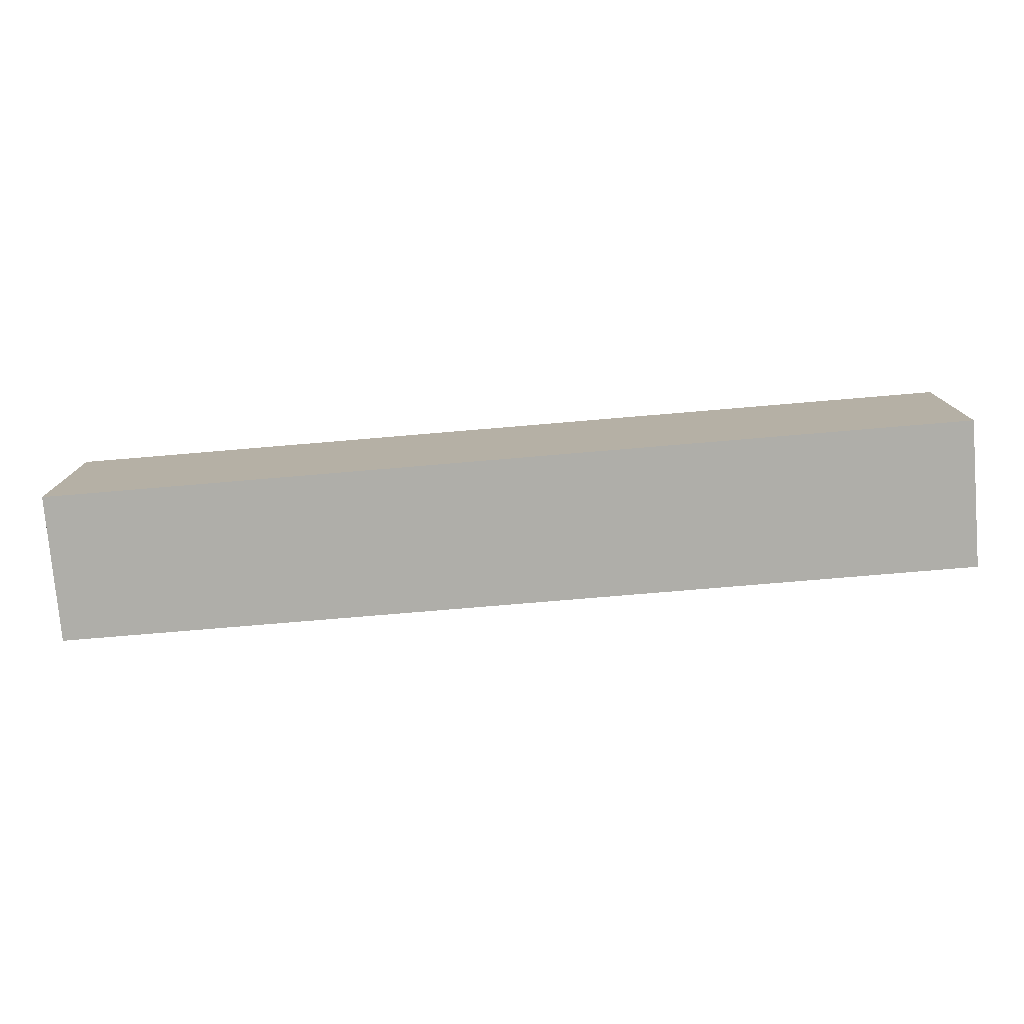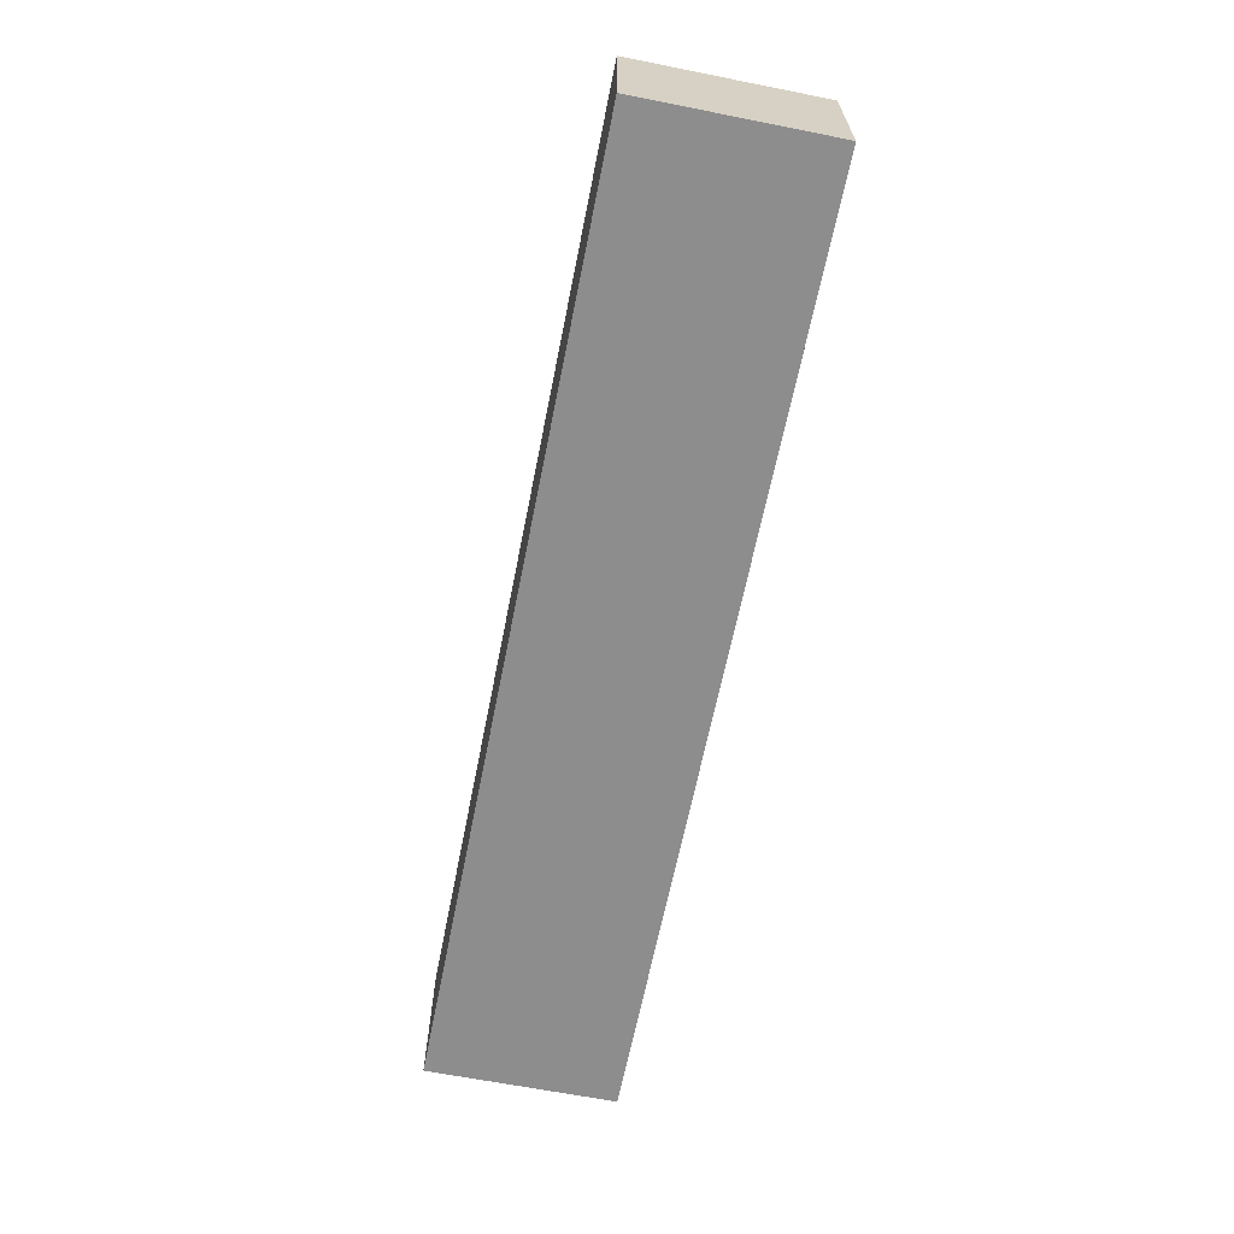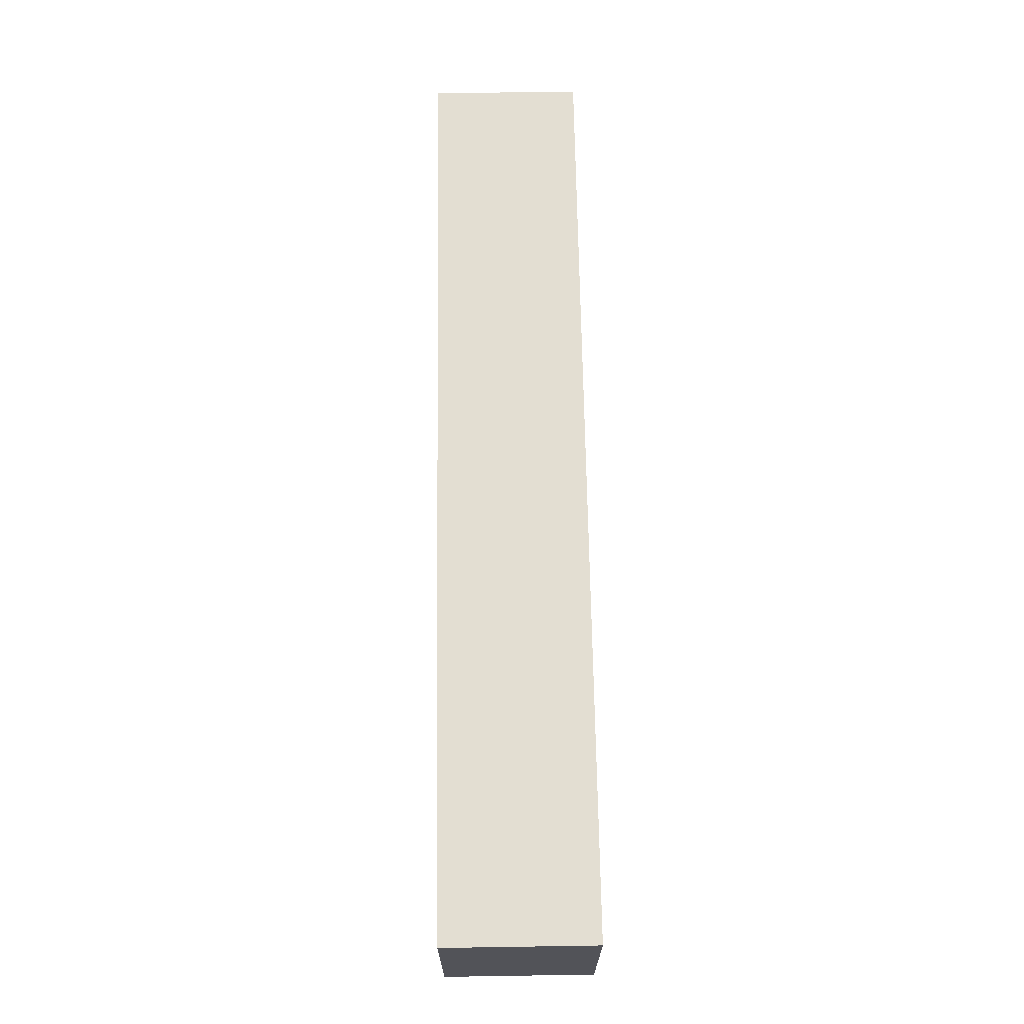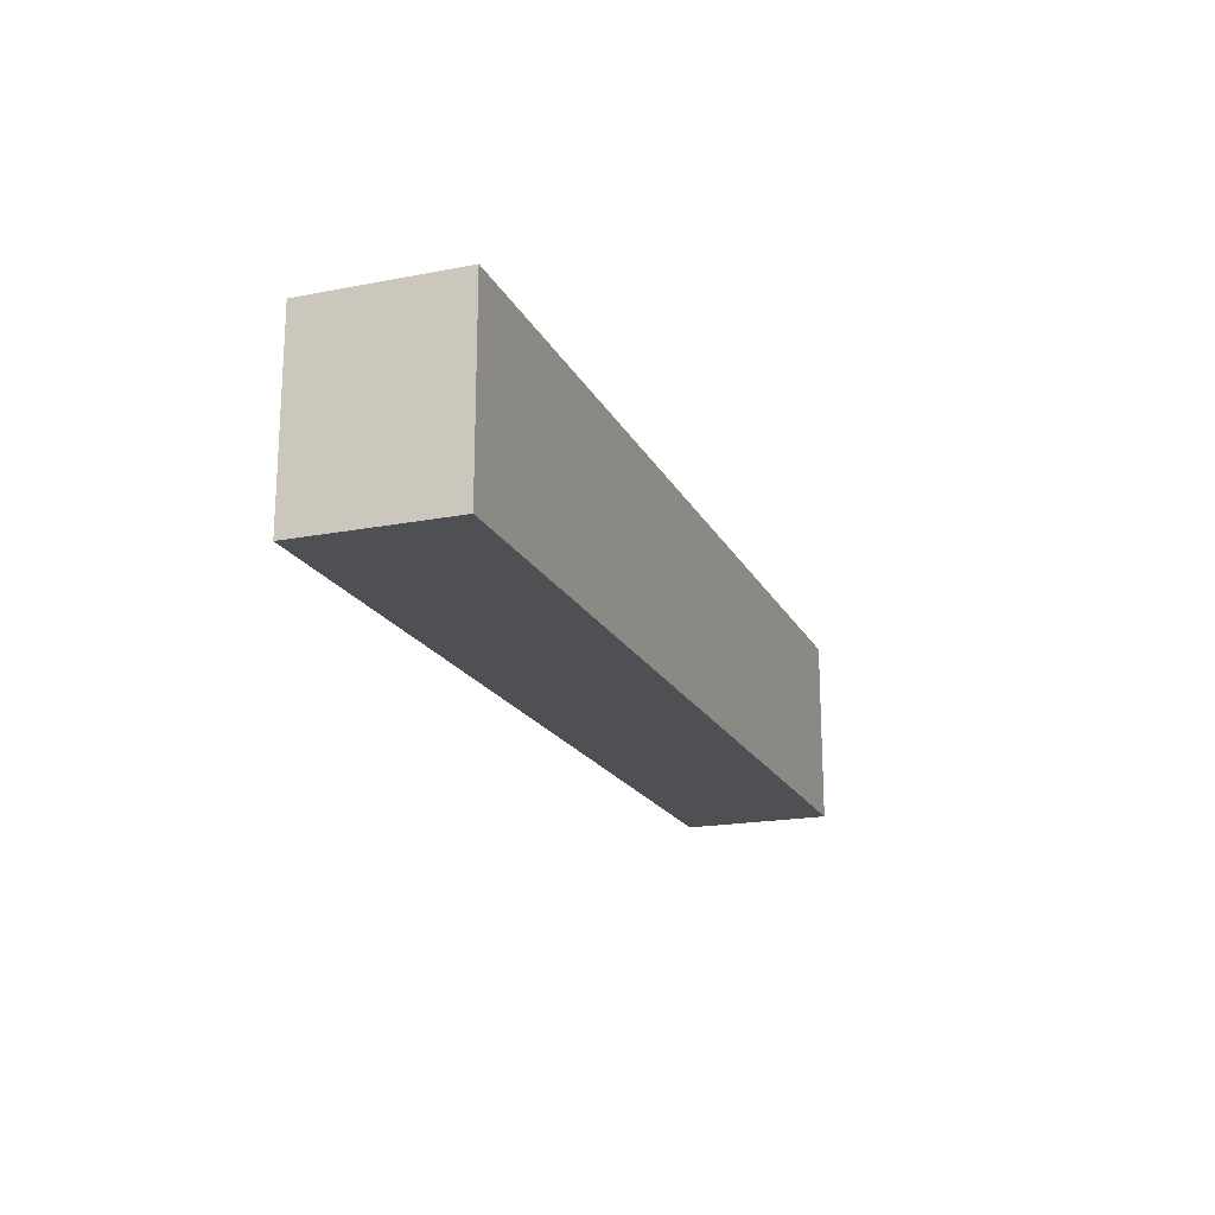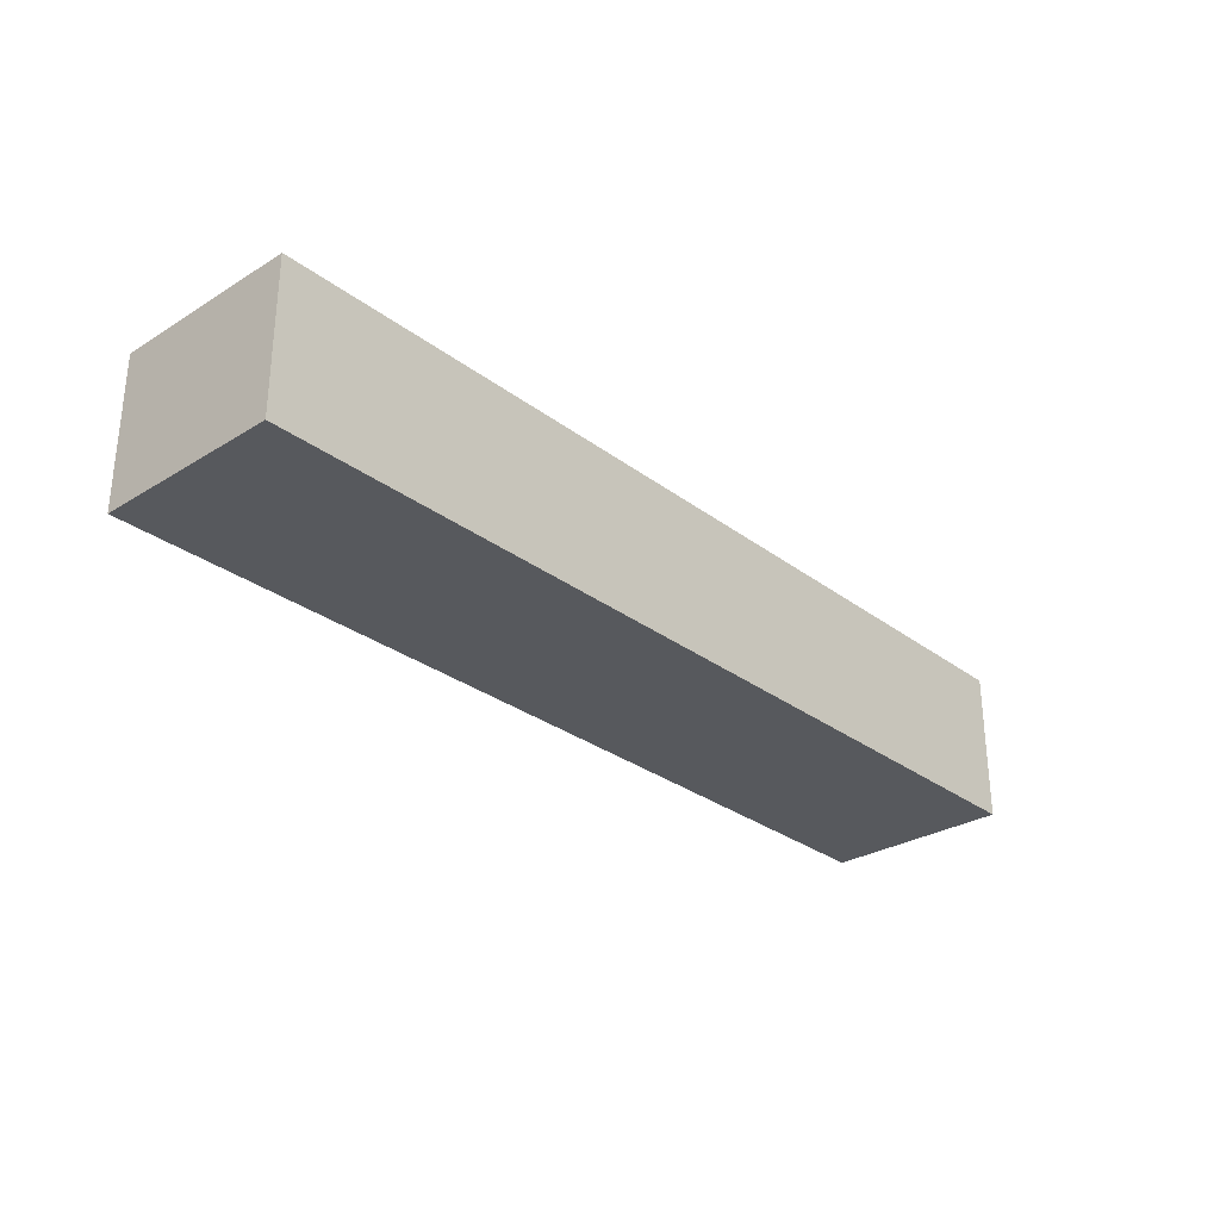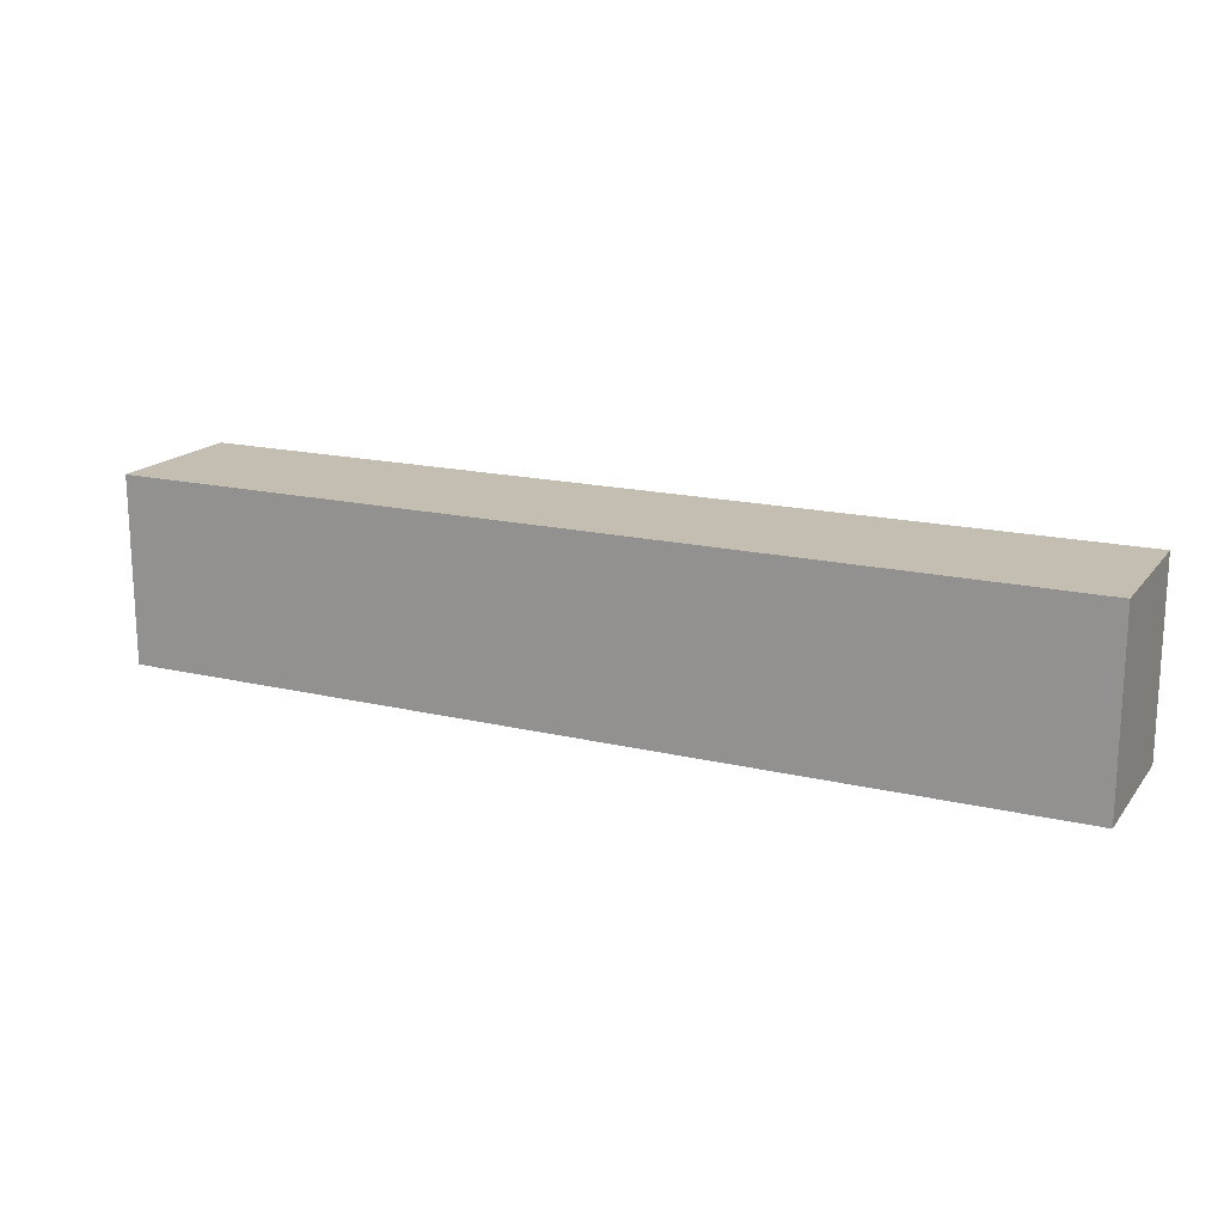
<metadata>
{"format":"obj","ext":"obj","renderer":"f3d","projection":"perspective","resolution":1024,"background":"white","views":[{"elev":-77.5,"azim":4.8,"up":"+Z"},{"elev":-64.6,"azim":-101.3,"up":"+Y"},{"elev":67.4,"azim":-90.9,"up":"+Z"},{"elev":-19.0,"azim":110.1,"up":"+Z"},{"elev":-29.4,"azim":132.2,"up":"+Y"},{"elev":17.2,"azim":-154.6,"up":"+Z"}]}
</metadata>
<code>
g pb_Mesh-2443650
v 15.5 -2.5 3.105
v -15.5 -2.5 3.105
v 15.5 2.5 3.105
v -15.5 2.5 3.105
v -15.5 -2.5 3.105
v -15.5 -2.5 -3.105
v -15.5 2.5 3.105
v -15.5 2.5 -3.105
v -15.5 -2.5 -3.105
v 15.5 -2.5 -3.105
v -15.5 2.5 -3.105
v 15.5 2.5 -3.105
v 15.5 -2.5 -3.105
v 15.5 -2.5 3.105
v 15.5 2.5 -3.105
v 15.5 2.5 3.105
v 15.5 2.5 3.105
v -15.5 2.5 3.105
v 15.5 2.5 -3.105
v -15.5 2.5 -3.105
v 15.5 -2.5 -3.105
v -15.5 -2.5 -3.105
v 15.5 -2.5 3.105
v -15.5 -2.5 3.105
g pb_Mesh-2443650_0
f 3 2 1
f 3 4 2
f 7 6 5
f 7 8 6
f 11 10 9
f 11 12 10
f 15 14 13
f 15 16 14
f 19 18 17
f 19 20 18
f 23 22 21
f 23 24 22

</code>
